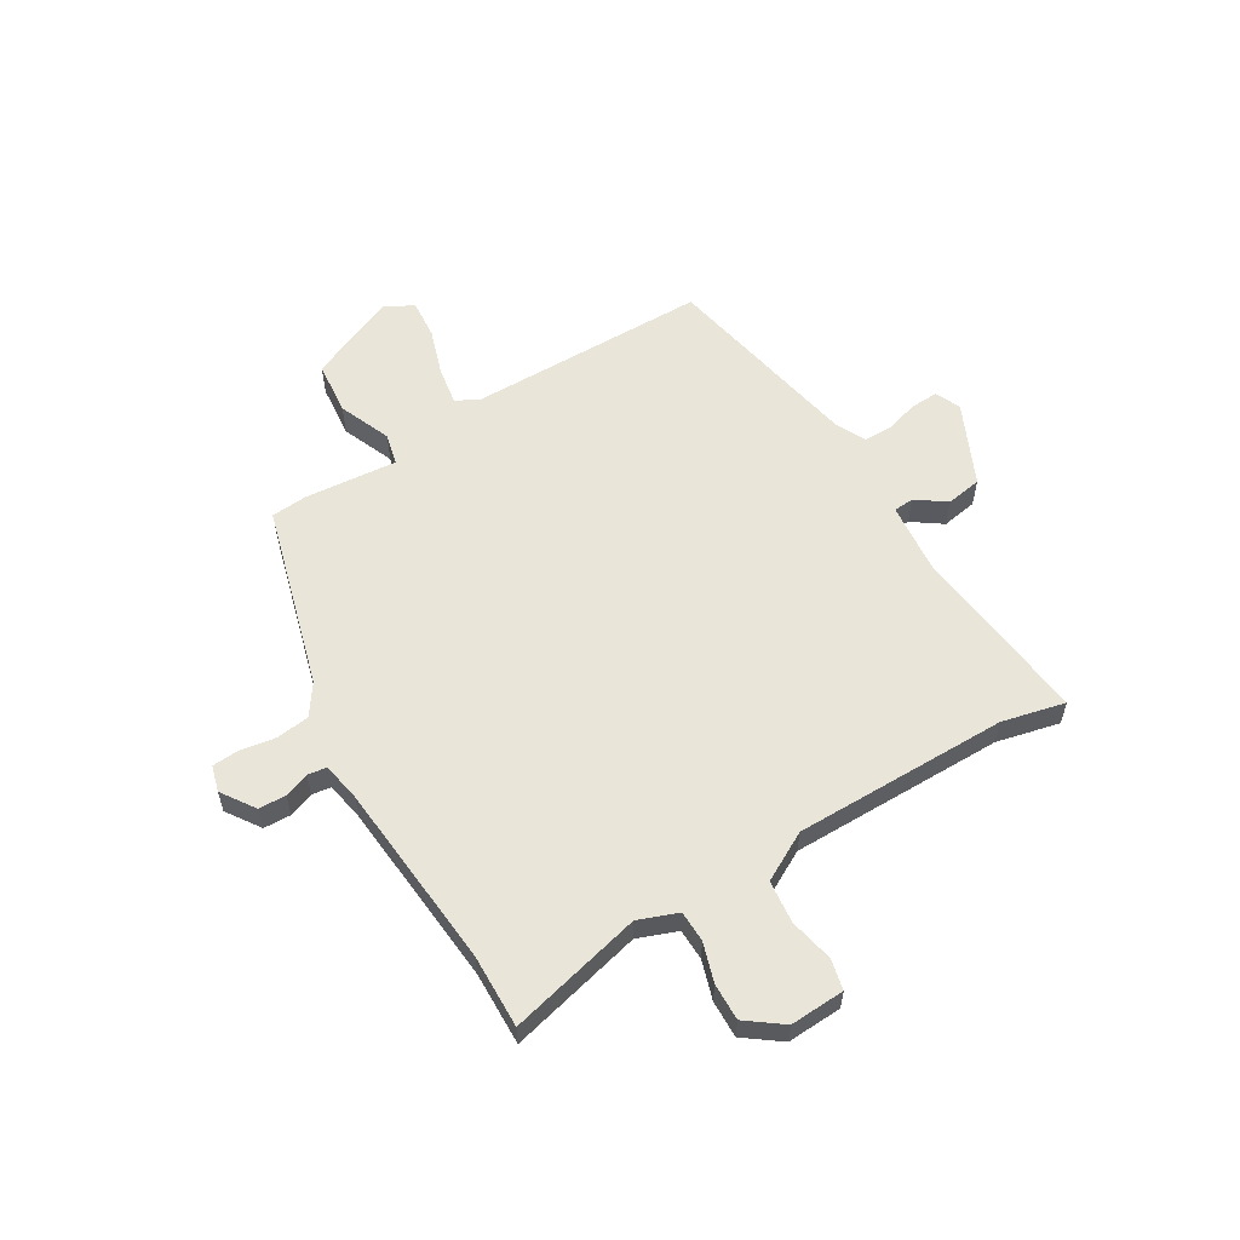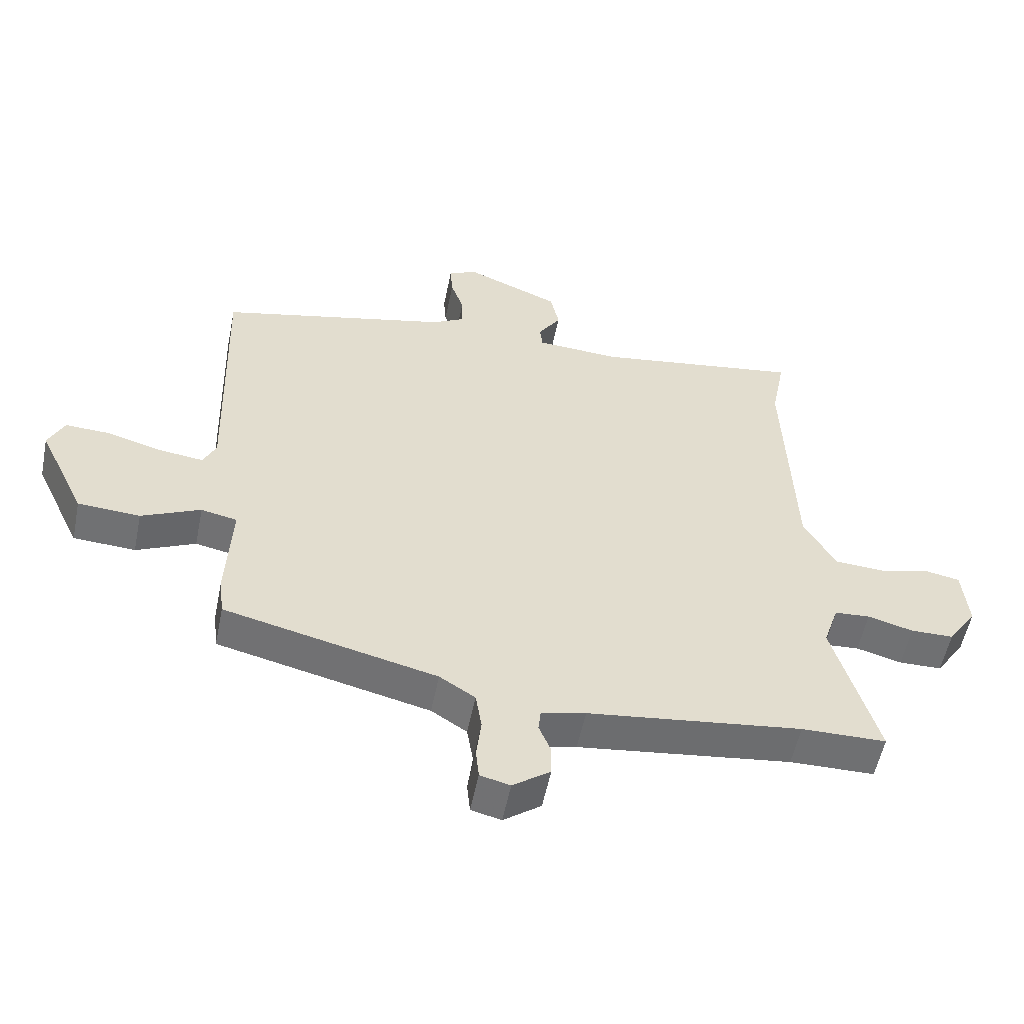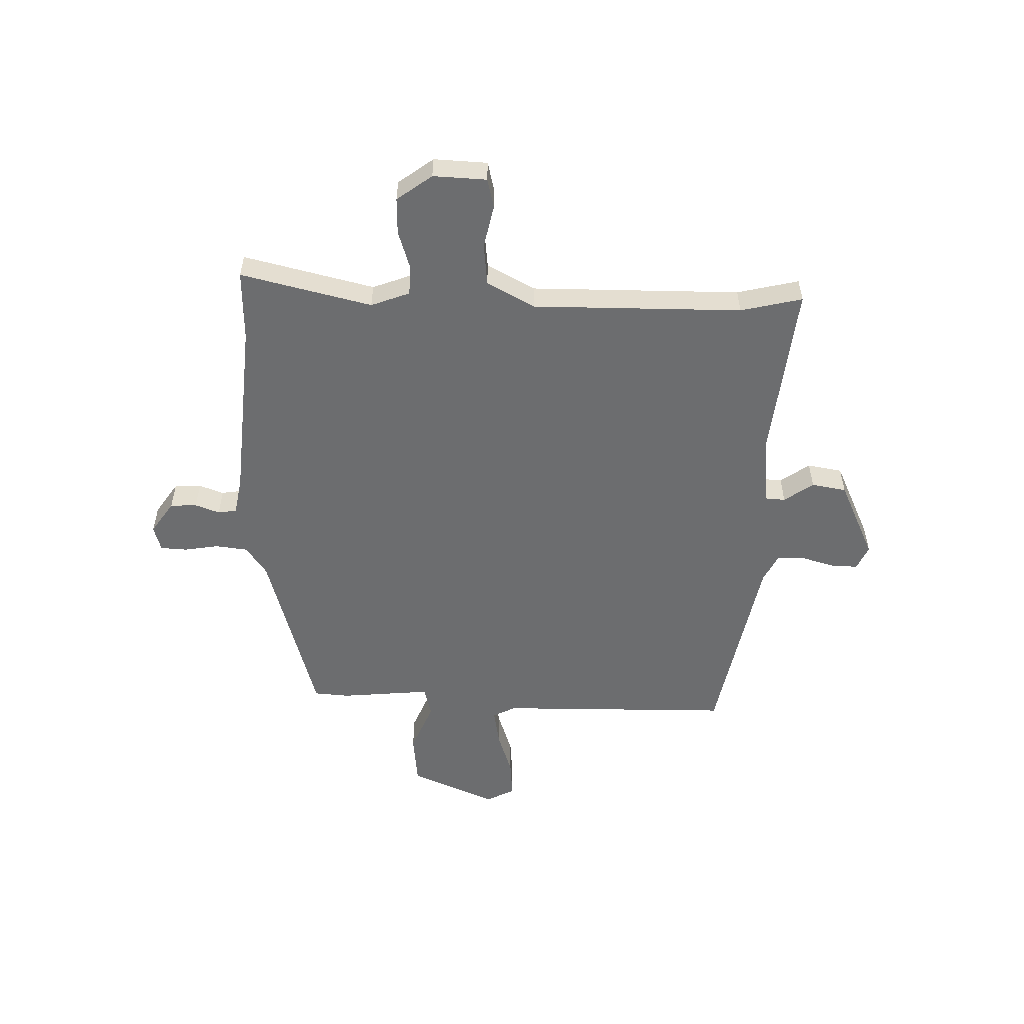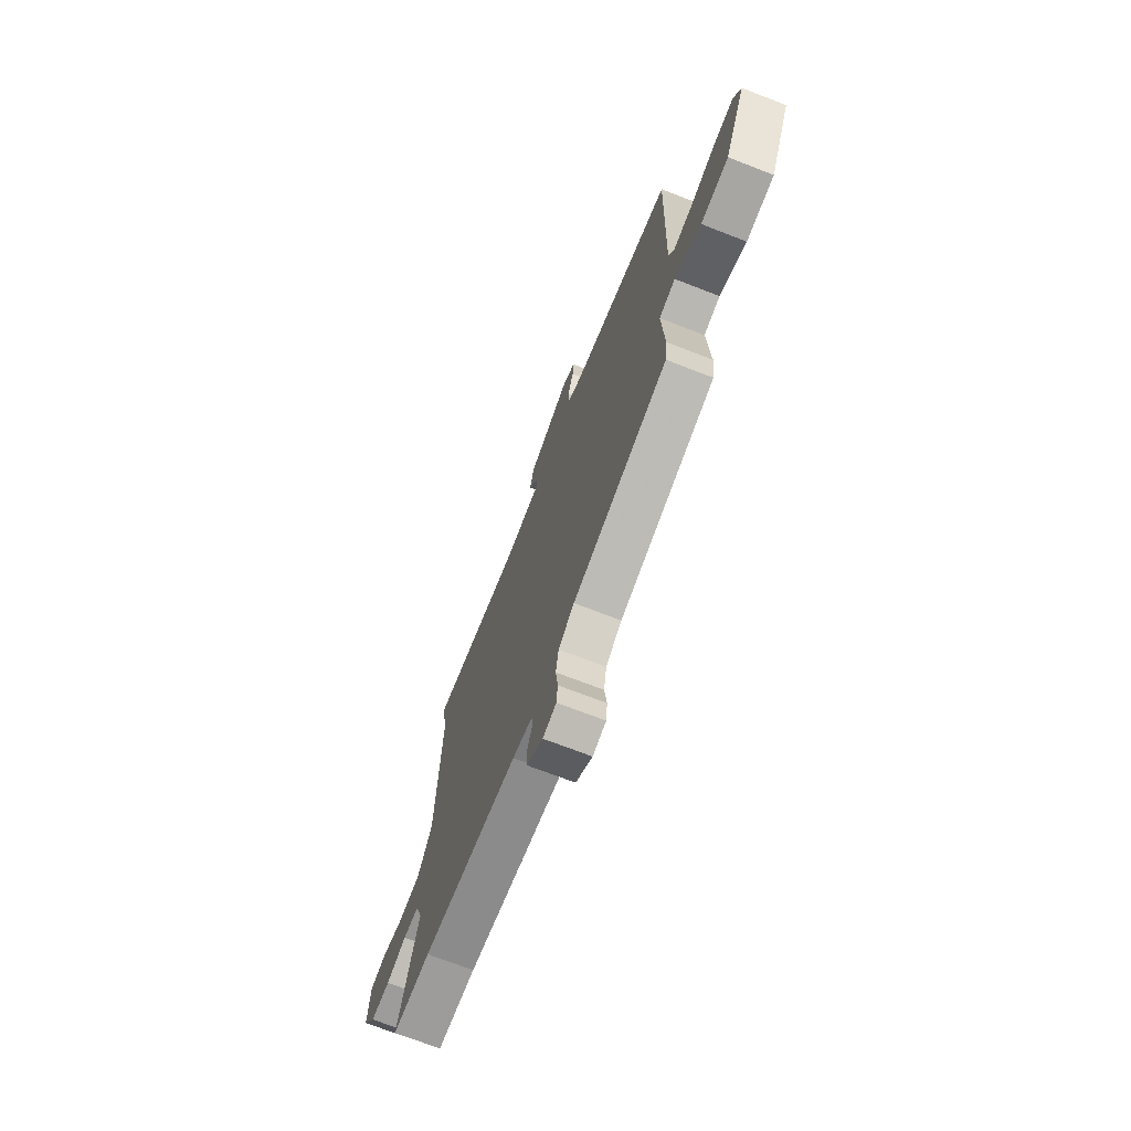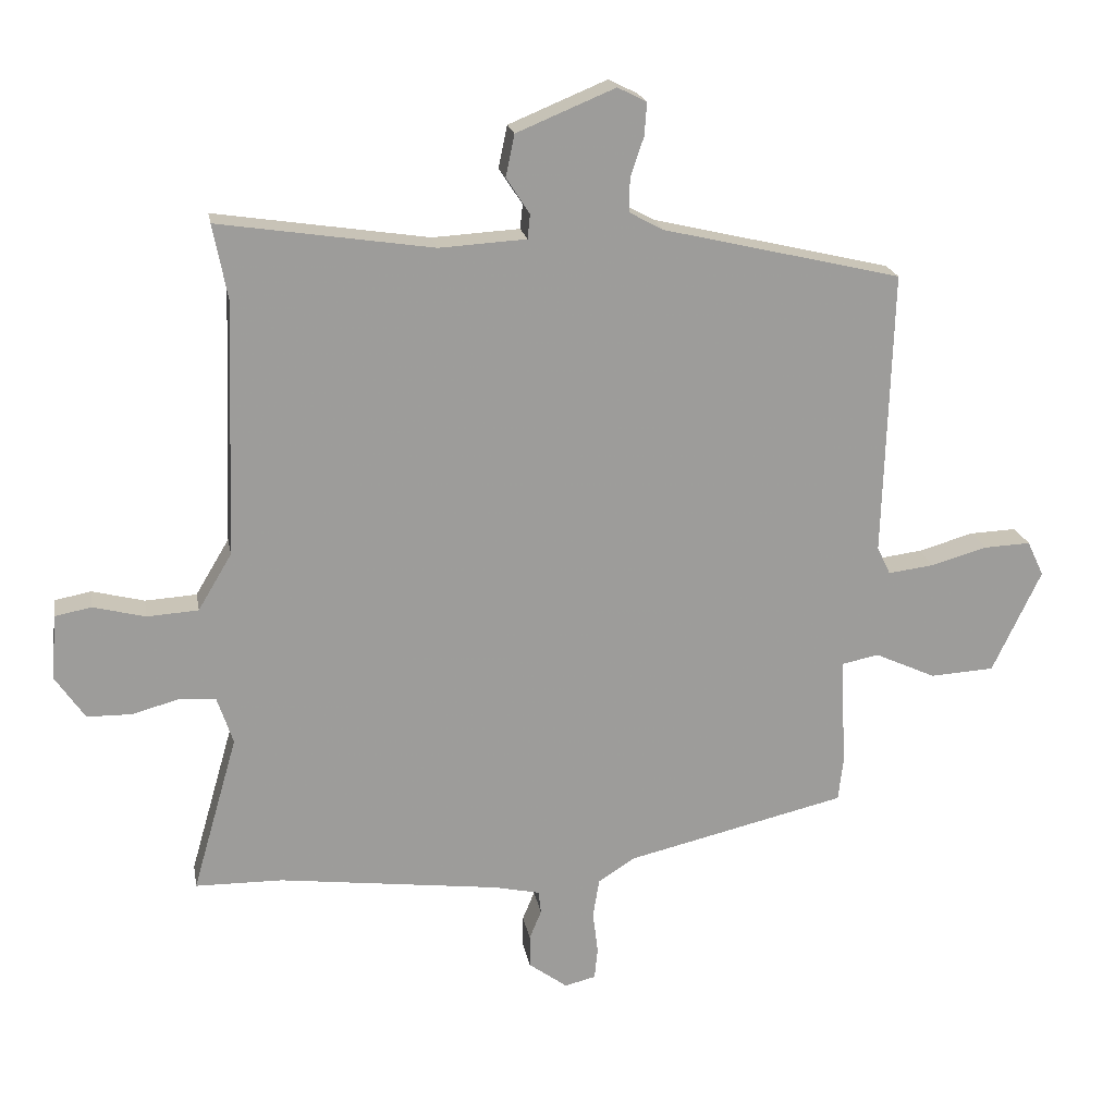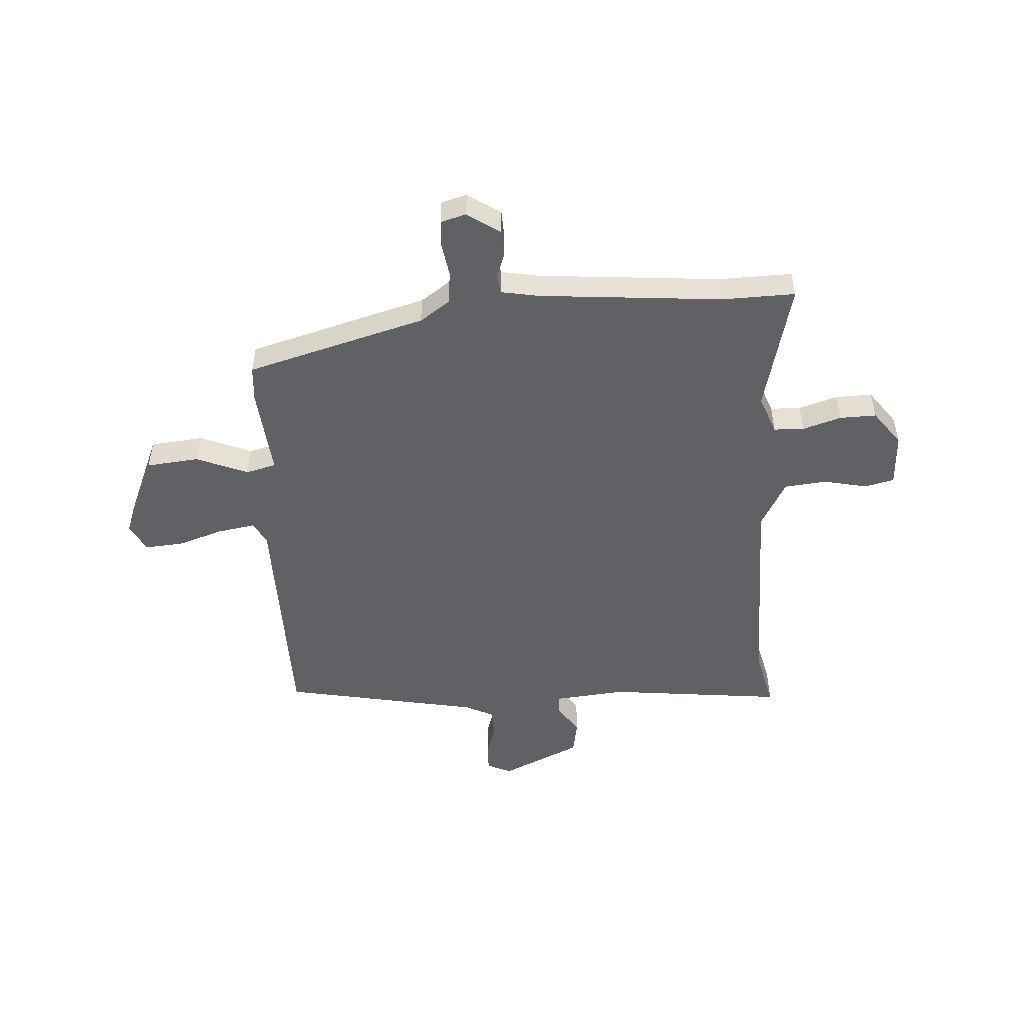
<metadata>
{"format":"obj","ext":"obj","renderer":"f3d","projection":"perspective","resolution":1024,"background":"white","views":[{"elev":58.0,"azim":-118.8,"up":"+Y"},{"elev":-54.9,"azim":168.6,"up":"+Z"},{"elev":-53.9,"azim":-89.1,"up":"+Y"},{"elev":-71.0,"azim":68.8,"up":"+Z"},{"elev":20.0,"azim":-10.0,"up":"+Z"},{"elev":-50.2,"azim":-174.1,"up":"+Y"}]}
</metadata>
<code>
v 0.543 0.07 0.458
v 0.529 0.07 0.009
v 0.55 0.07 -0.035
v 0.622 0.07 -0.026
v 0.71 0.07 -0.001
v 0.784 0.07 0.002
v 0.81 0.07 -0.053
v 0.733 0.07 -0.215
v 0.632 0.07 -0.221
v 0.536 0.07 -0.177
v 0.477 0.07 -0.189
v 0.486 0.07 -0.362
v 0.478 0.07 -0.43
v 0.132 0.07 -0.512
v 0.074 0.07 -0.549
v 0.064 0.07 -0.611
v 0.072 0.07 -0.677
v 0.067 0.07 -0.727
v 0.018 0.07 -0.739
v -0.043 0.07 -0.694
v -0.043 0.07 -0.643
v -0.024 0.07 -0.597
v -0.028 0.07 -0.561
v -0.1 0.07 -0.545
v -0.449 0.07 -0.501
v -0.587 0.07 -0.499
v -0.516 0.07 -0.251
v -0.541 0.07 -0.176
v -0.599 0.07 -0.172
v -0.673 0.07 -0.192
v -0.743 0.07 -0.191
v -0.79 0.07 -0.122
v -0.781 0.07 -0.02
v -0.724 0.07 -0.009
v -0.642 0.07 -0.03
v -0.561 0.07 -0.025
v -0.508 0.07 0.064
v -0.493 0.07 0.465
v -0.516 0.07 0.584
v -0.179 0.07 0.533
v -0.042 0.07 0.541
v -0.038 0.07 0.579
v -0.075 0.07 0.636
v -0.061 0.07 0.702
v 0.094 0.07 0.766
v 0.14 0.07 0.743
v 0.136 0.07 0.691
v 0.115 0.07 0.629
v 0.114 0.07 0.576
v 0.167 0.07 0.547
v 0.543 0 0.458
v 0.529 0 0.009
v 0.55 0 -0.035
v 0.622 0 -0.026
v 0.71 0 -0.001
v 0.784 0 0.002
v 0.81 0 -0.053
v 0.733 0 -0.215
v 0.632 0 -0.221
v 0.536 0 -0.177
v 0.477 0 -0.189
v 0.486 0 -0.362
v 0.478 0 -0.43
v 0.132 0 -0.512
v 0.074 0 -0.549
v 0.064 0 -0.611
v 0.072 0 -0.677
v 0.067 0 -0.727
v 0.018 0 -0.739
v -0.043 0 -0.694
v -0.043 0 -0.643
v -0.024 0 -0.597
v -0.028 0 -0.561
v -0.1 0 -0.545
v -0.449 0 -0.501
v -0.587 0 -0.499
v -0.516 0 -0.251
v -0.541 0 -0.176
v -0.599 0 -0.172
v -0.673 0 -0.192
v -0.743 0 -0.191
v -0.79 0 -0.122
v -0.781 0 -0.02
v -0.724 0 -0.009
v -0.642 0 -0.03
v -0.561 0 -0.025
v -0.508 0 0.064
v -0.493 0 0.465
v -0.516 0 0.584
v -0.179 0 0.533
v -0.042 0 0.541
v -0.038 0 0.579
v -0.075 0 0.636
v -0.061 0 0.702
v 0.094 0 0.766
v 0.14 0 0.743
v 0.136 0 0.691
v 0.115 0 0.629
v 0.114 0 0.576
v 0.167 0 0.547
f 46 47 48
f 45 46 48
f 44 45 48
f 43 44 48
f 42 43 48
f 41 42 48 49
f 38 39 40
f 37 38 40 41
f 41 49 50
f 37 41 50
f 36 37 50
f 33 34 35
f 32 33 35
f 31 32 35
f 30 31 35
f 29 30 35
f 28 29 35 36
f 25 26 27
f 24 25 27
f 50 1 2
f 36 50 2
f 28 36 2
f 27 28 2
f 24 27 2
f 23 24 2
f 20 21 22
f 19 20 22
f 18 19 22
f 17 18 22
f 16 17 22
f 11 12 13 14
f 11 14 15
f 8 9 10
f 7 8 10
f 6 7 10
f 5 6 10
f 4 5 10
f 3 4 10 11
f 2 3 11 15
f 15 16 22 23
f 2 15 23
f 98 97 96
f 98 96 95
f 98 95 94
f 98 94 93
f 98 93 92
f 99 98 92 91
f 90 89 88
f 91 90 88 87
f 100 99 91
f 100 91 87
f 100 87 86
f 85 84 83
f 85 83 82
f 85 82 81
f 85 81 80
f 85 80 79
f 86 85 79 78
f 77 76 75
f 77 75 74
f 52 51 100
f 52 100 86
f 52 86 78
f 52 78 77
f 52 77 74
f 52 74 73
f 72 71 70
f 72 70 69
f 72 69 68
f 72 68 67
f 72 67 66
f 64 63 62 61
f 65 64 61
f 60 59 58
f 60 58 57
f 60 57 56
f 60 56 55
f 60 55 54
f 61 60 54 53
f 65 61 53 52
f 73 72 66 65
f 73 65 52
f 1 51 52 2
f 2 52 53 3
f 3 53 54 4
f 4 54 55 5
f 5 55 56 6
f 6 56 57 7
f 7 57 58 8
f 8 58 59 9
f 9 59 60 10
f 10 60 61 11
f 11 61 62 12
f 12 62 63 13
f 13 63 64 14
f 14 64 65 15
f 15 65 66 16
f 16 66 67 17
f 17 67 68 18
f 18 68 69 19
f 19 69 70 20
f 20 70 71 21
f 21 71 72 22
f 22 72 73 23
f 23 73 74 24
f 24 74 75 25
f 25 75 76 26
f 26 76 77 27
f 27 77 78 28
f 28 78 79 29
f 29 79 80 30
f 30 80 81 31
f 31 81 82 32
f 32 82 83 33
f 33 83 84 34
f 34 84 85 35
f 35 85 86 36
f 36 86 87 37
f 37 87 88 38
f 38 88 89 39
f 39 89 90 40
f 40 90 91 41
f 41 91 92 42
f 42 92 93 43
f 43 93 94 44
f 44 94 95 45
f 45 95 96 46
f 46 96 97 47
f 47 97 98 48
f 48 98 99 49
f 49 99 100 50
f 50 100 51 1

</code>
